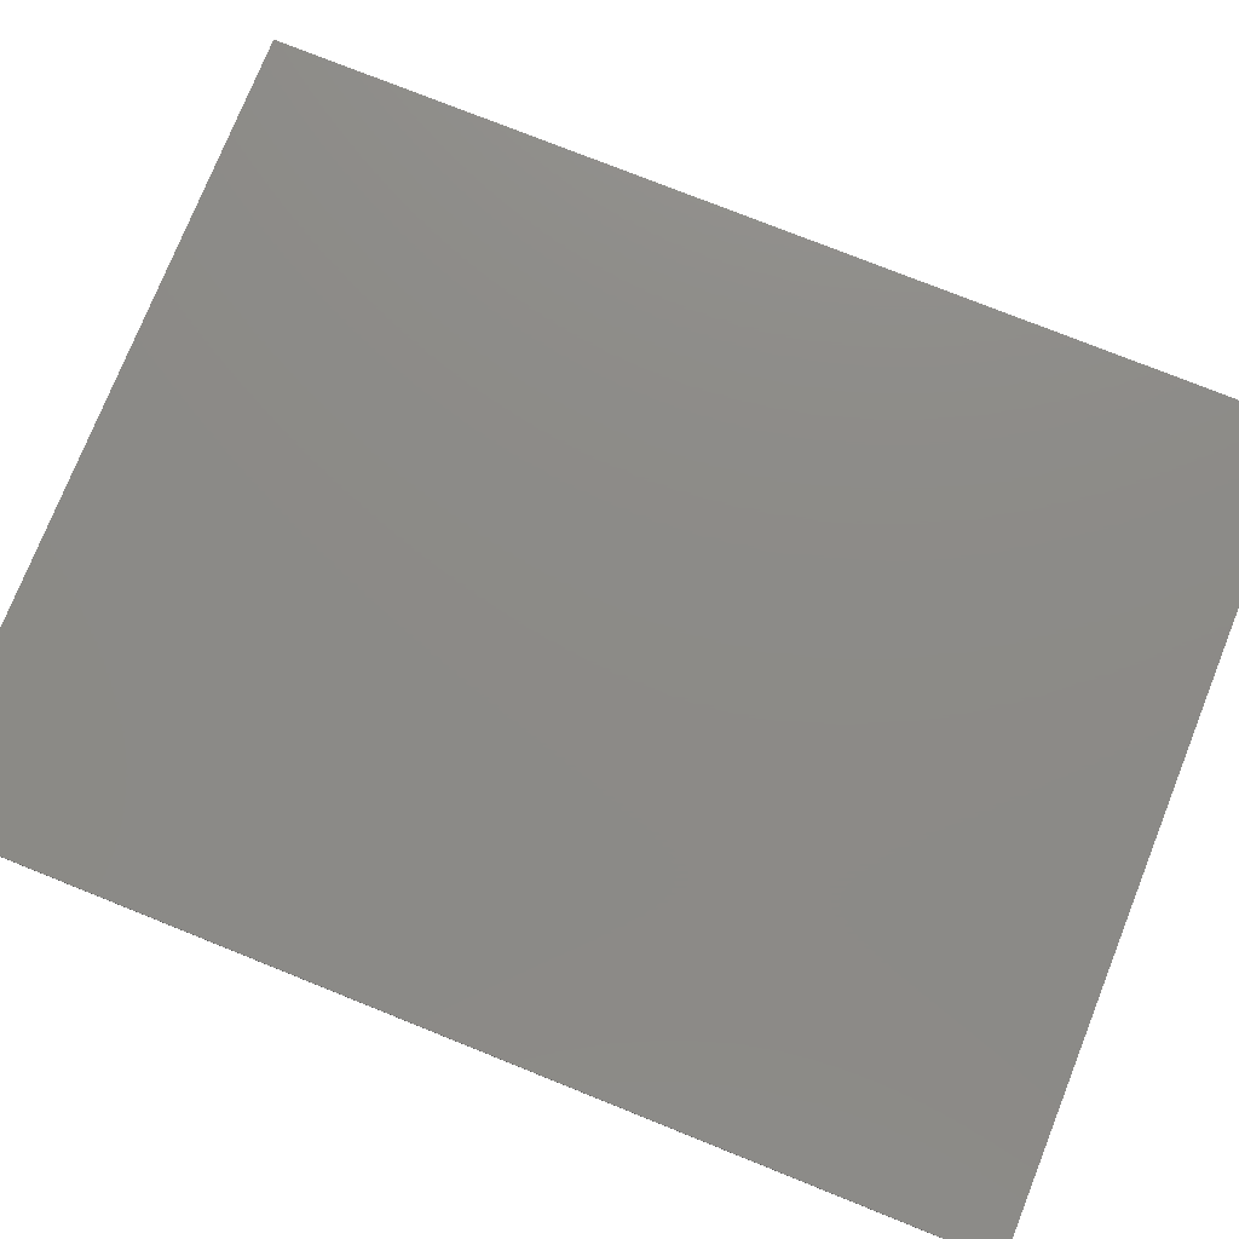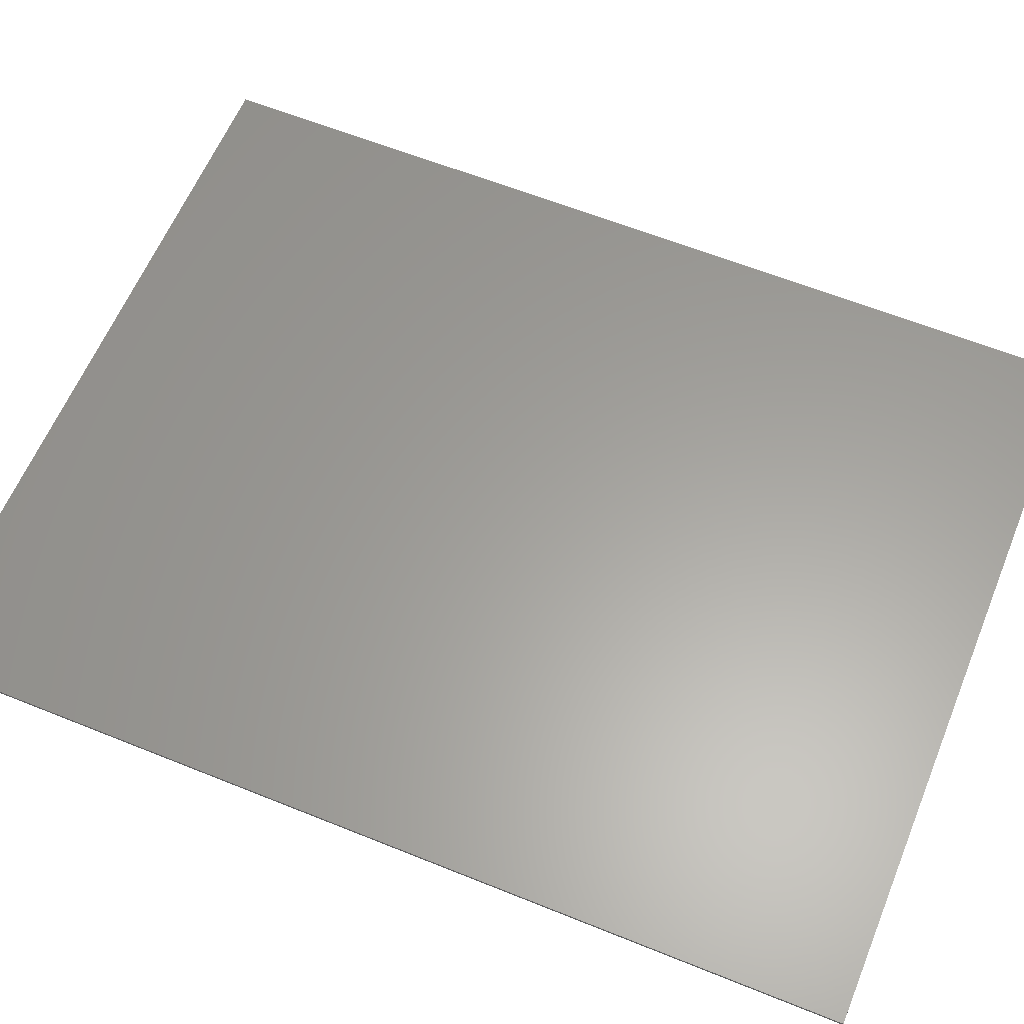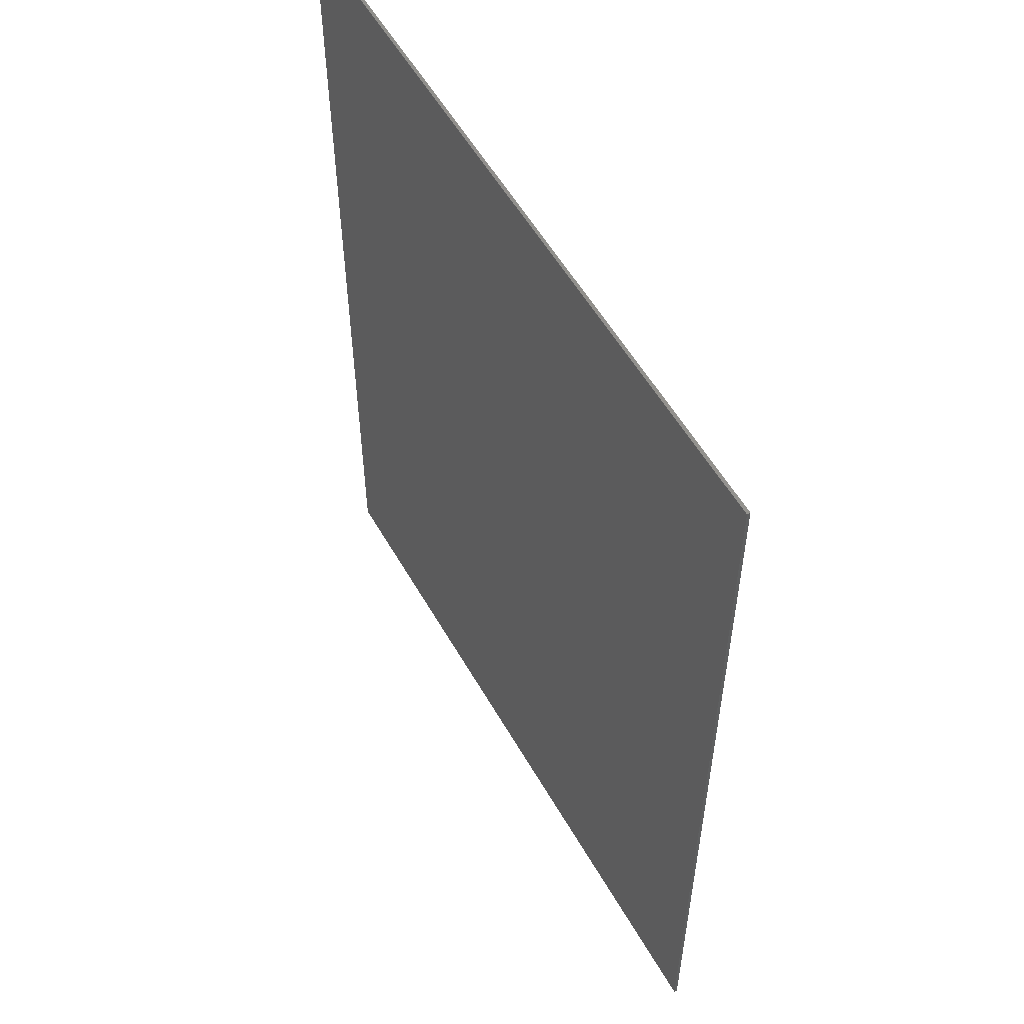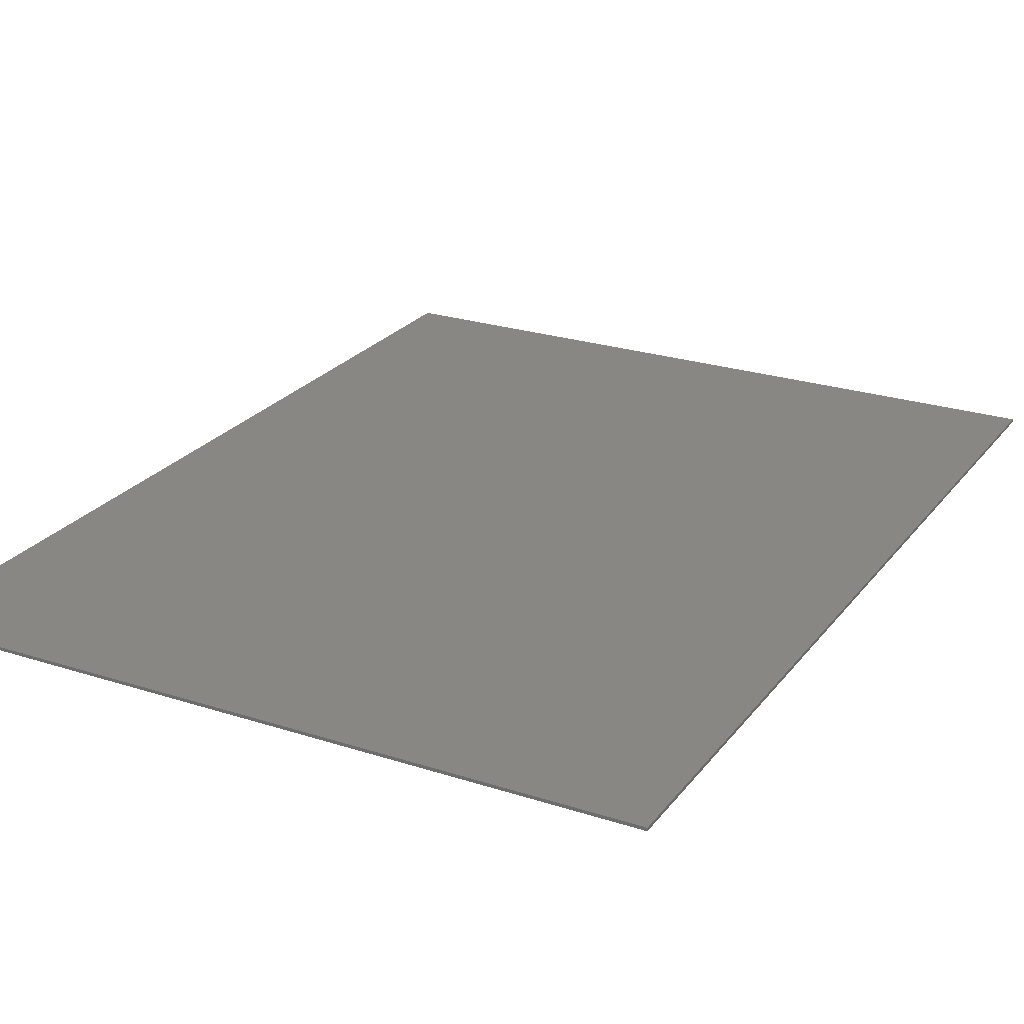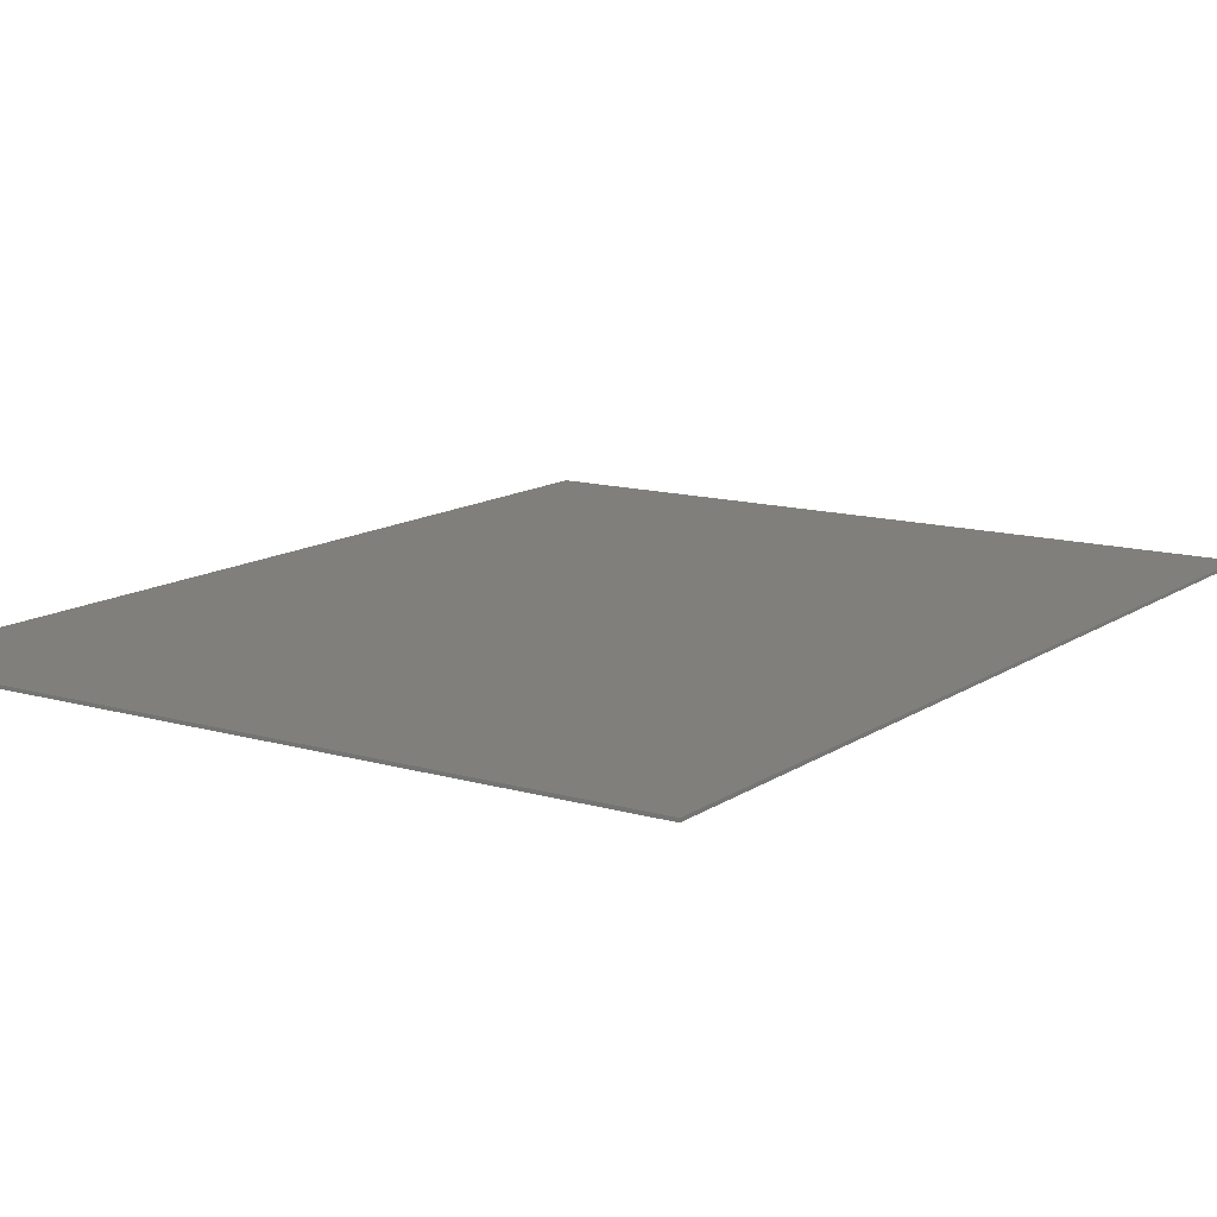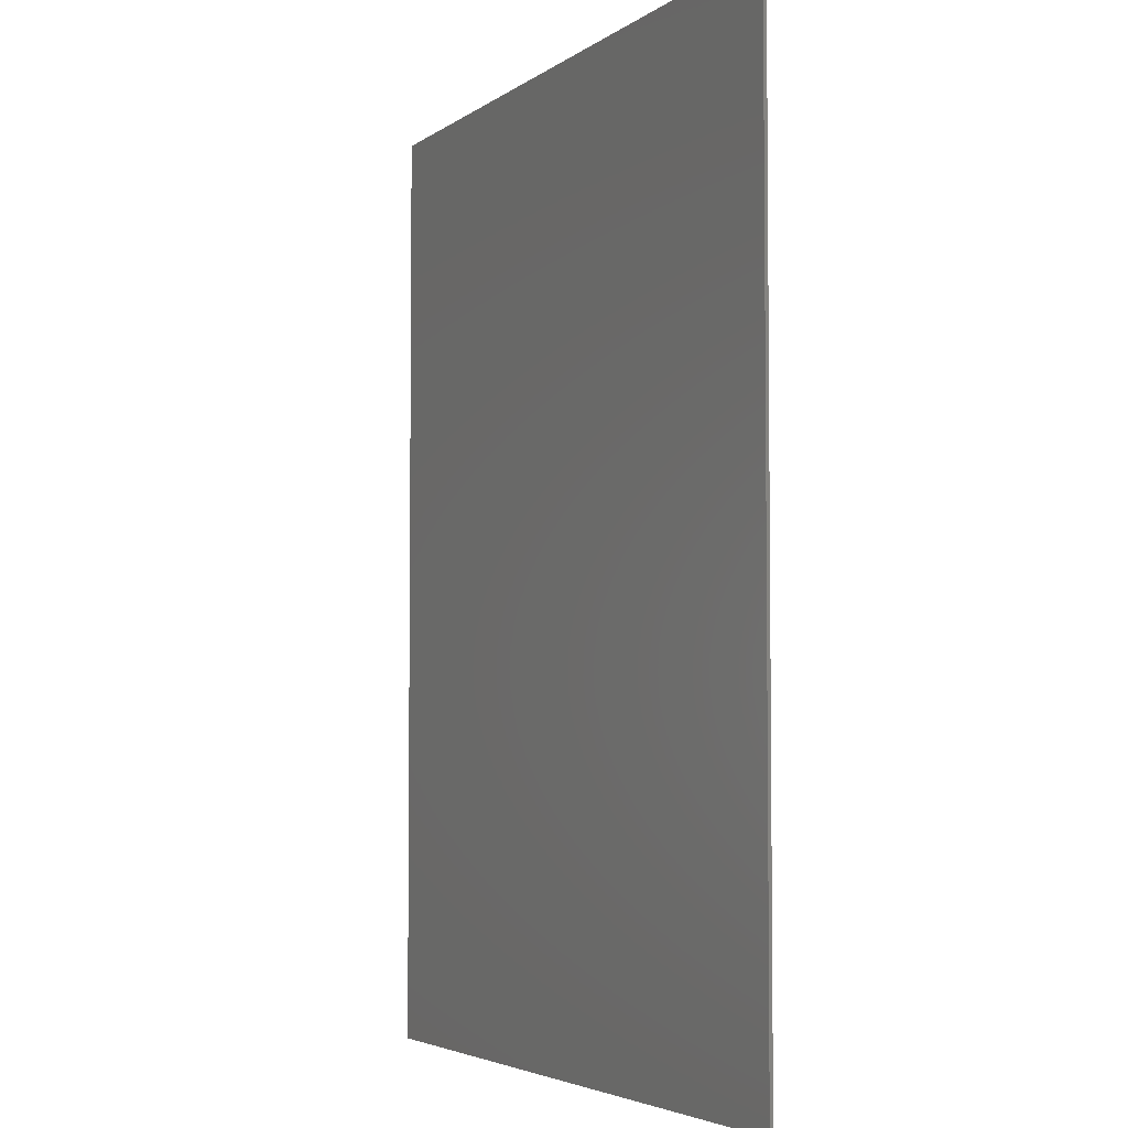
<metadata>
{"format":"stl","ext":"stl","renderer":"f3d","projection":"perspective","resolution":1024,"background":"white","views":[{"elev":76.4,"azim":-68.2,"up":"+Y"},{"elev":61.1,"azim":-67.6,"up":"+Y"},{"elev":55.8,"azim":60.6,"up":"+Z"},{"elev":24.4,"azim":-151.9,"up":"+Y"},{"elev":12.9,"azim":33.8,"up":"+Y"},{"elev":-4.1,"azim":-115.9,"up":"+Z"}]}
</metadata>
<code>
# stl→obj: 10 verts, 14 faces
v 0.36 -0.01 1.48
v -1.16 -0.01 1.48
v -1.16 -0.01 -1.48
v 1.16 0 1.48
v 1.16 0 -1.48
v -1.16 0 -1.48
v -1.16 0 1.48
v 1.16 -0.01 1.48
v 1.16 -0.01 -1.48
v -0.36 -0.01 -1.48
f 1 2 3
f 4 5 6
f 4 6 7
f 2 8 4
f 2 4 7
f 3 2 7
f 3 7 6
f 9 3 6
f 9 6 5
f 8 9 5
f 8 5 4
f 9 8 10
f 8 1 3
f 8 3 10

</code>
